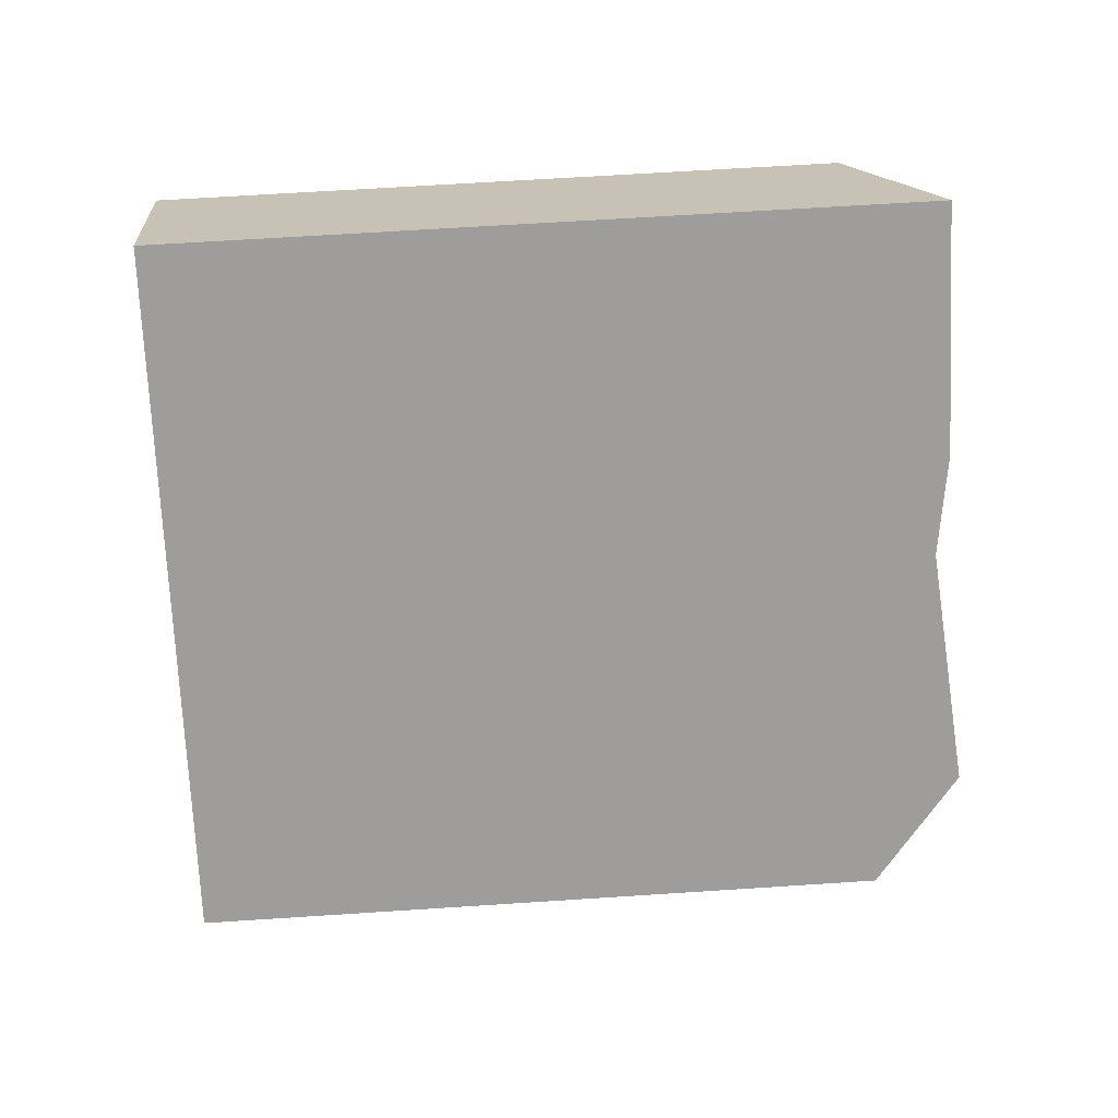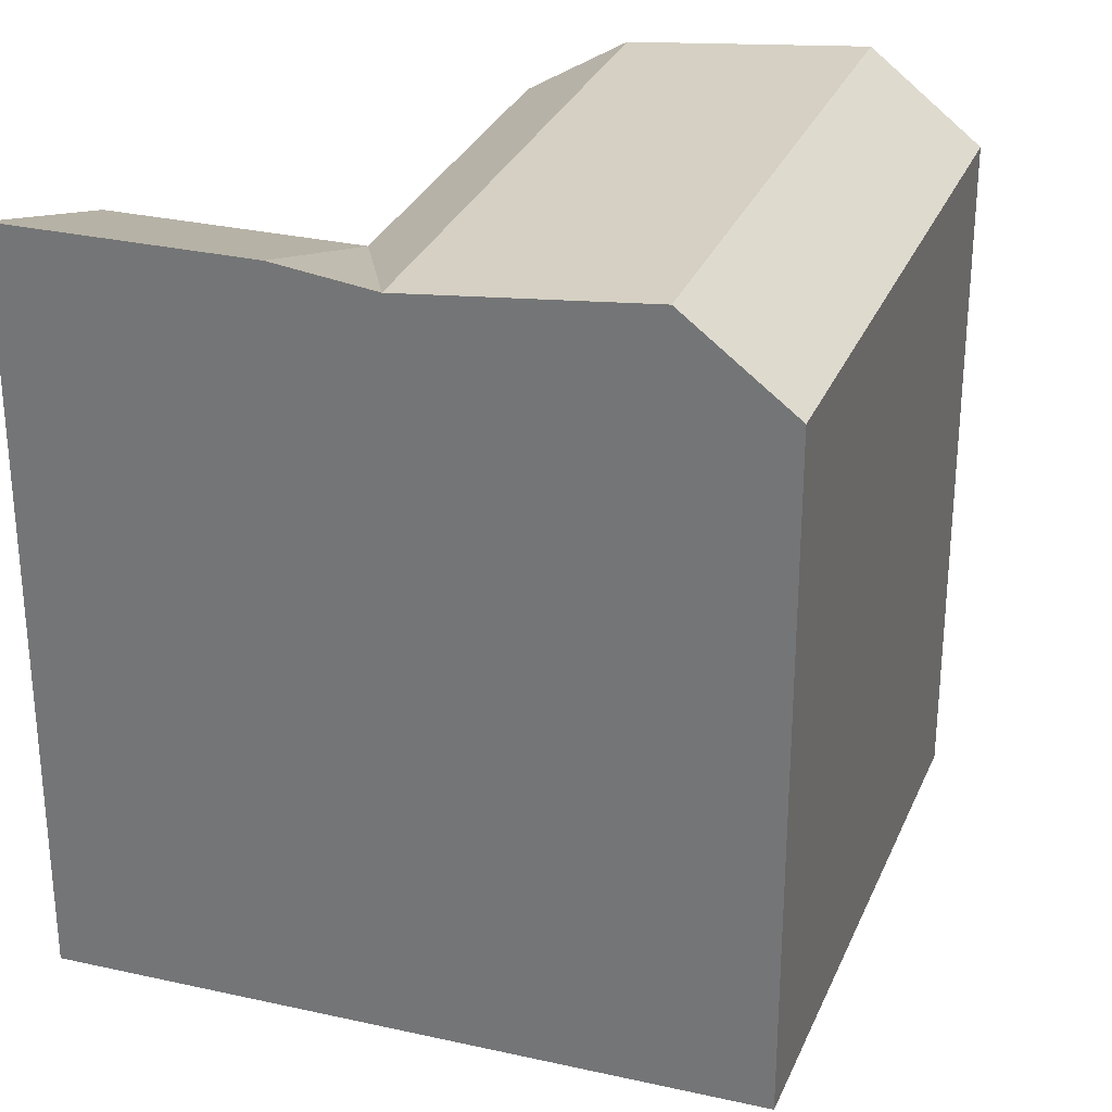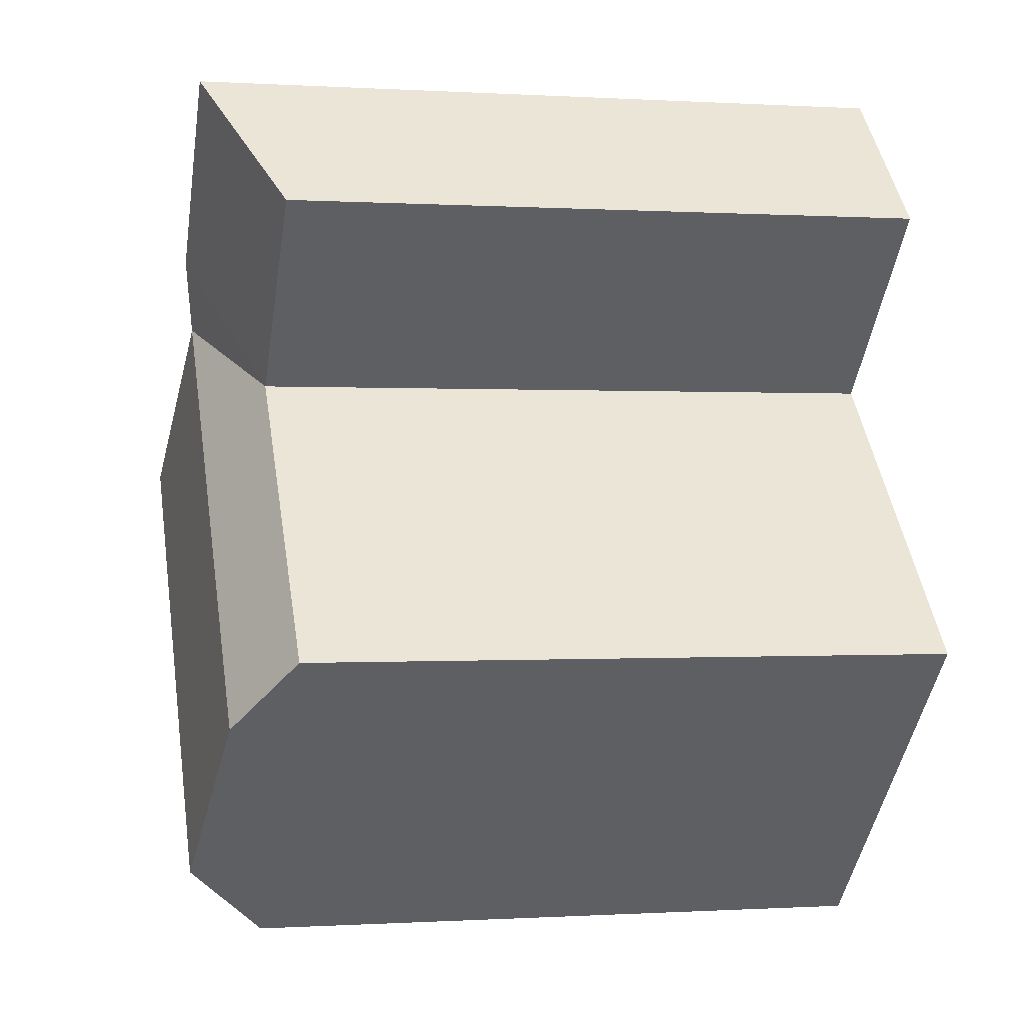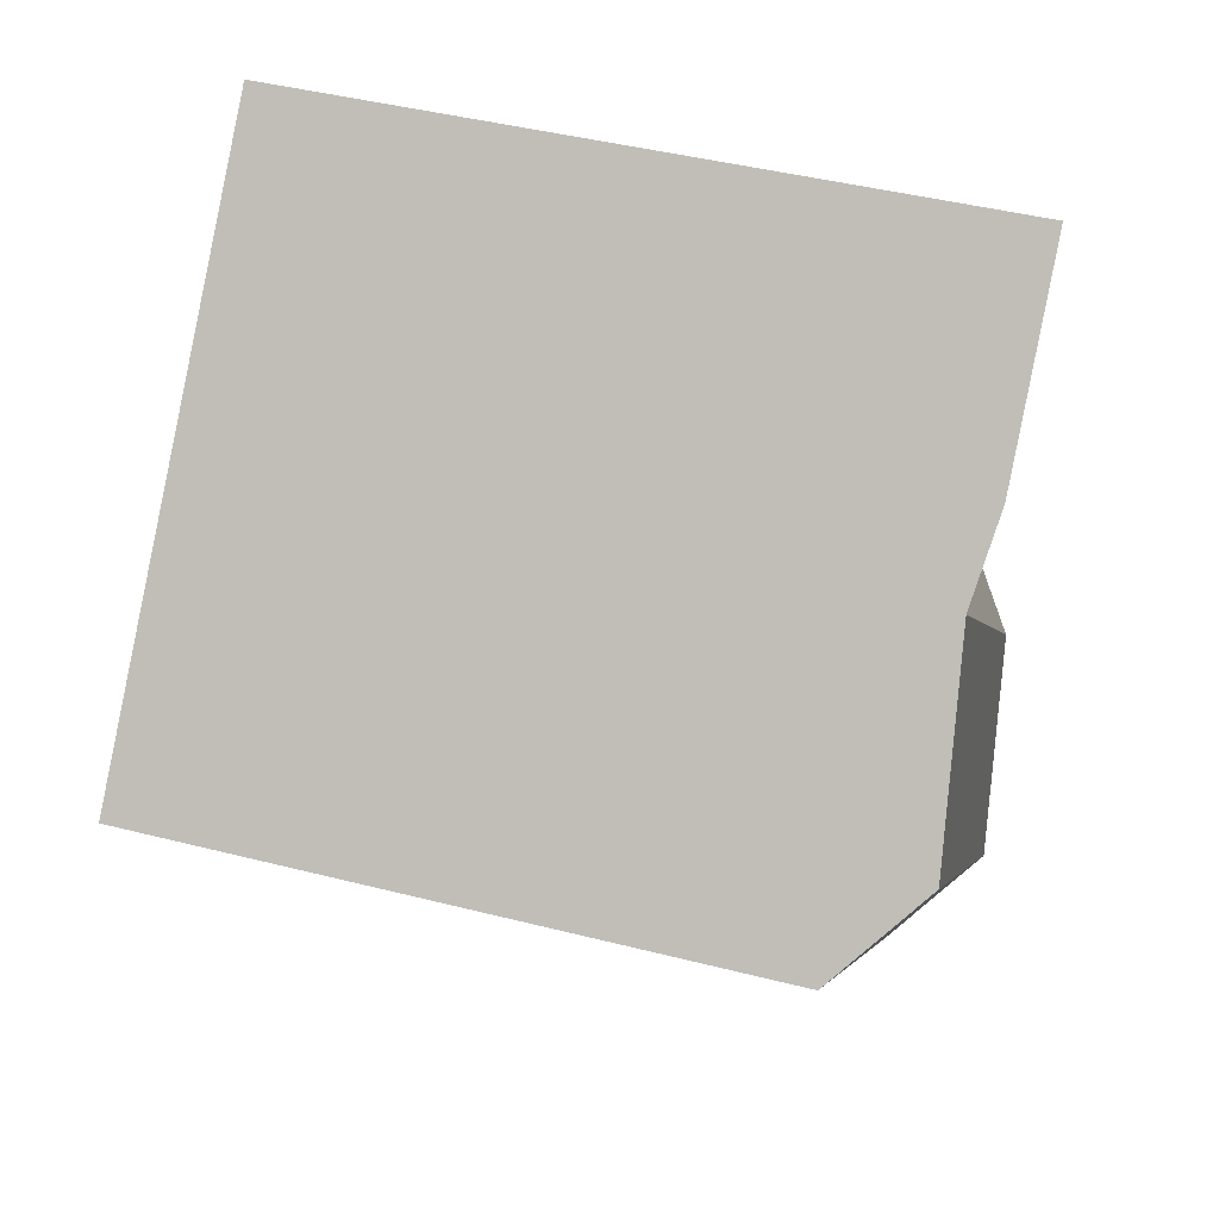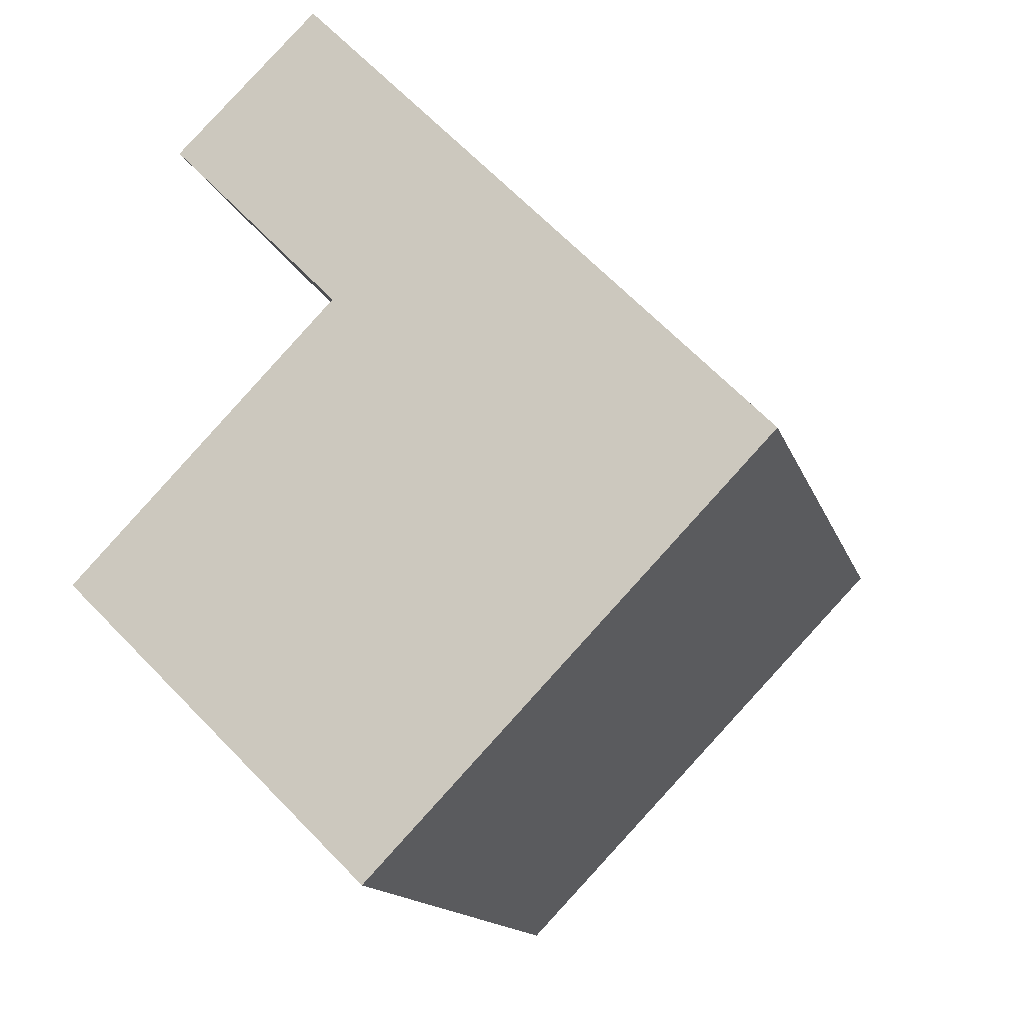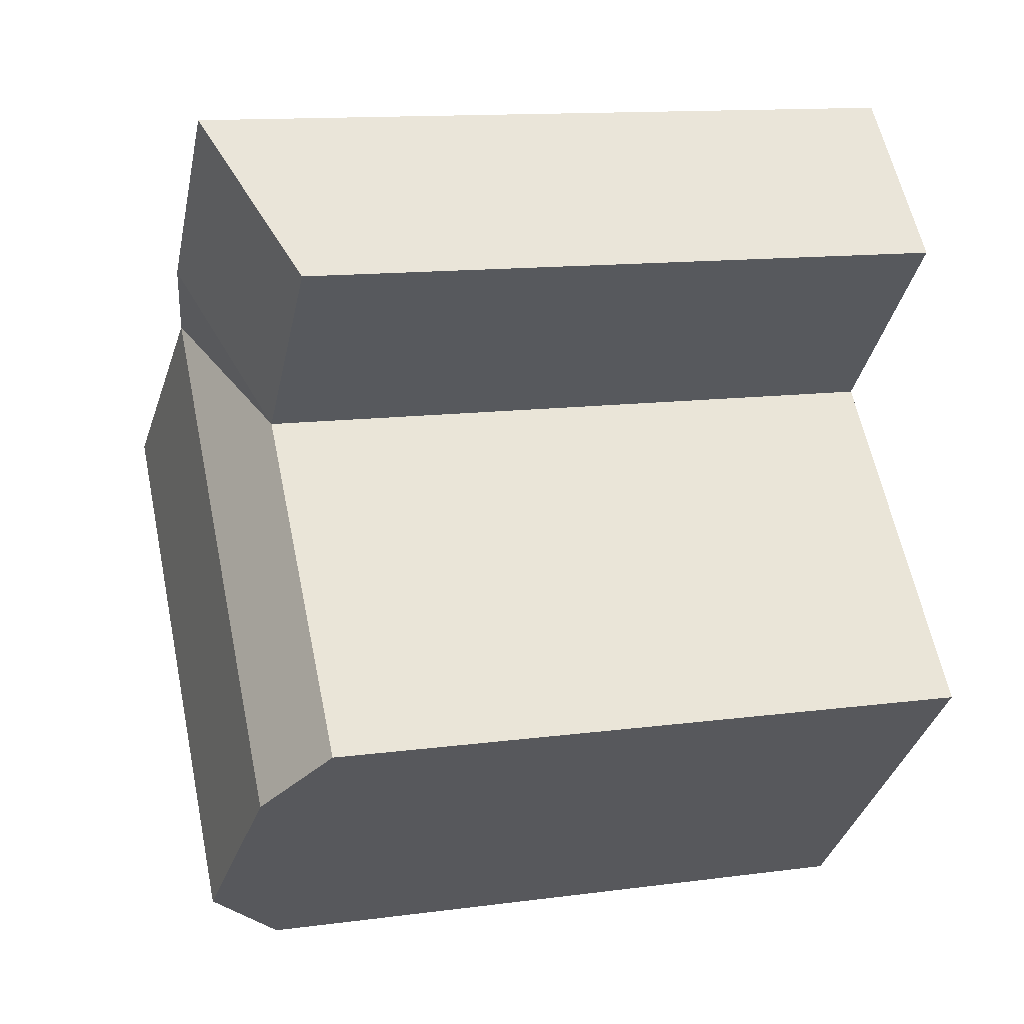
<metadata>
{"format":"obj","ext":"obj","renderer":"f3d","projection":"perspective","resolution":1024,"background":"white","views":[{"elev":63.9,"azim":86.2,"up":"+Z"},{"elev":29.9,"azim":64.0,"up":"+Y"},{"elev":-0.1,"azim":-102.9,"up":"+Z"},{"elev":44.9,"azim":106.4,"up":"+Z"},{"elev":-14.4,"azim":14.9,"up":"+Z"},{"elev":13.1,"azim":-106.9,"up":"+Z"}]}
</metadata>
<code>
v  19.1 22.23 5.575
v  14.28 21.52 10.53
v  21.31 19.76 3.298
v  12.23 -7.731e-16 12.63
v  7.222 21.91 17.77
v  7.222 -1.088e-15 17.77
v  14.28 -6.446e-16 10.53
v  19.1 -3.414e-16 5.576
v  21.31 -2.02e-16 3.298
v  12.23 21.91 12.62
v  9.267 19.76 -9.138
v  2.086 21.52 -2.057
v  7.003 22.23 -6.905
v  0.0004212 19.76 -0.0006261
v  9.266 5.595e-16 -9.137
v  7.003 4.228e-16 -6.905
v  2.086 1.259e-16 -2.057
v  0 0 0
v  17.13 19.76 -1.024
v  17.13 6.267e-17 -1.024
v  8.045 19.76 8.303
v  8.045 -5.085e-16 8.304
v  2.925 -8.304e-16 13.56
v  2.925 19.76 13.56
v  10.09 21.52 6.204
v  14.91 22.23 1.255
g defaultobject
f 1 2 3
f 4 5 6
f 5 4 7
f 5 7 8
f 5 8 9
f 5 9 3
f 5 3 2
f 5 2 10
f 11 12 13
f 12 11 14
f 14 11 15
f 14 15 16
f 14 16 17
f 14 17 18
f 9 19 3
f 19 9 11
f 11 9 15
f 15 9 20
f 21 18 22
f 18 21 14
f 5 23 6
f 23 5 24
f 24 22 23
f 22 24 21
f 25 21 2
f 21 25 14
f 14 25 12
f 1 25 2
f 25 1 12
f 12 1 26
f 12 26 13
f 3 26 1
f 26 3 19
f 26 19 13
f 13 19 11
f 2 21 10
f 24 10 21
f 10 24 5
f 20 16 15
f 16 20 9
f 16 9 8
f 16 8 17
f 17 8 7
f 17 7 18
f 18 7 4
f 18 4 22
f 22 4 23
f 23 4 6

</code>
